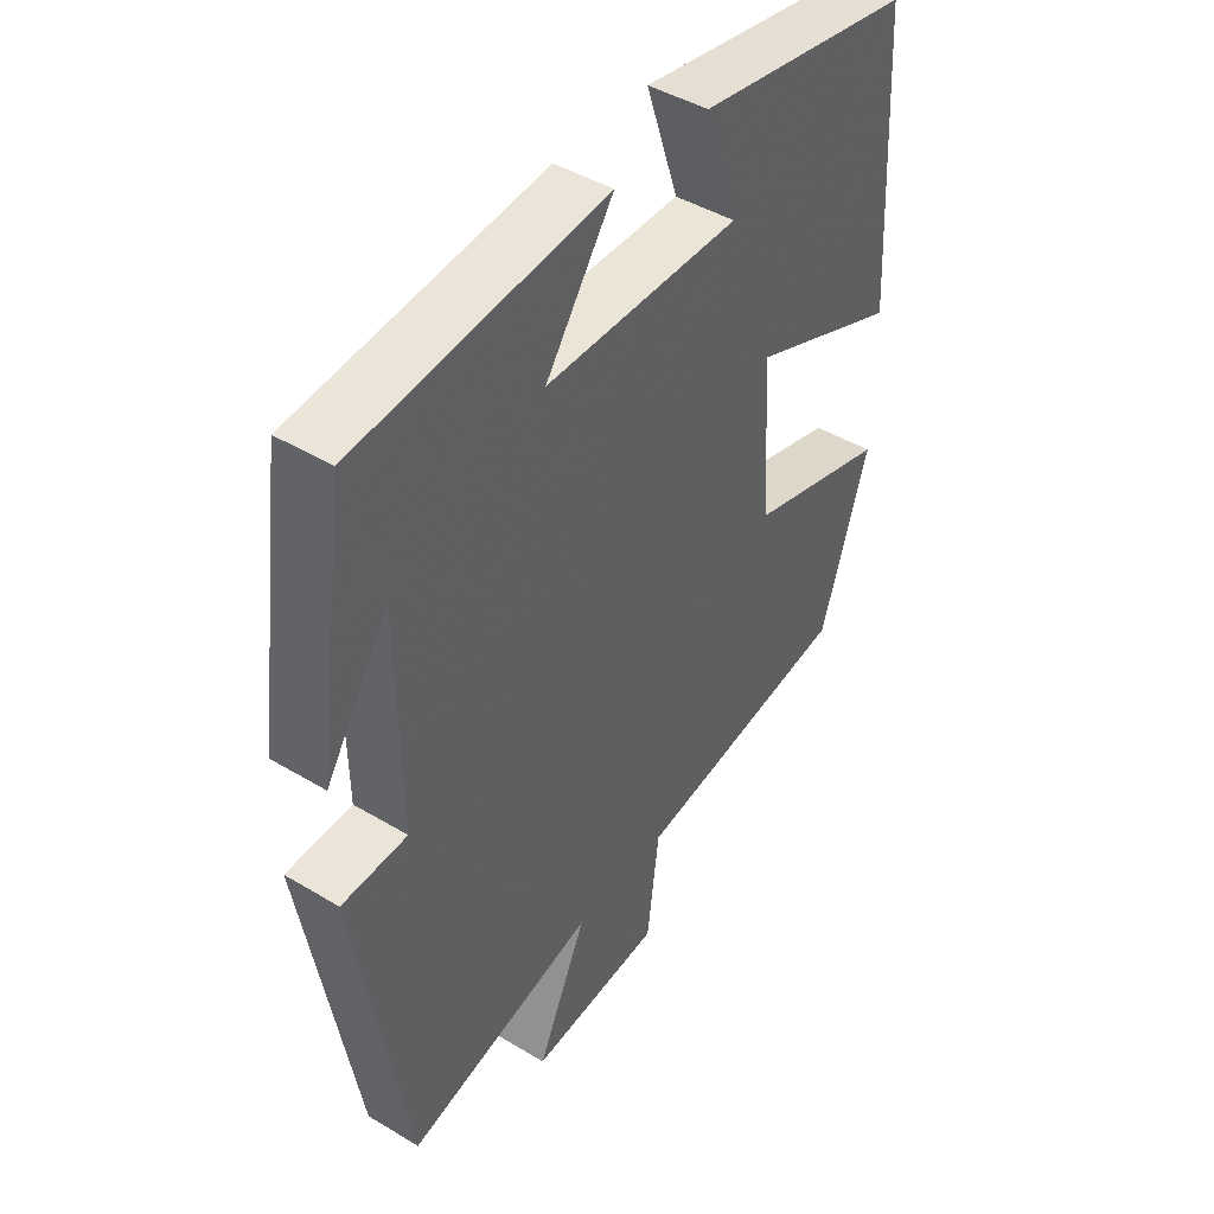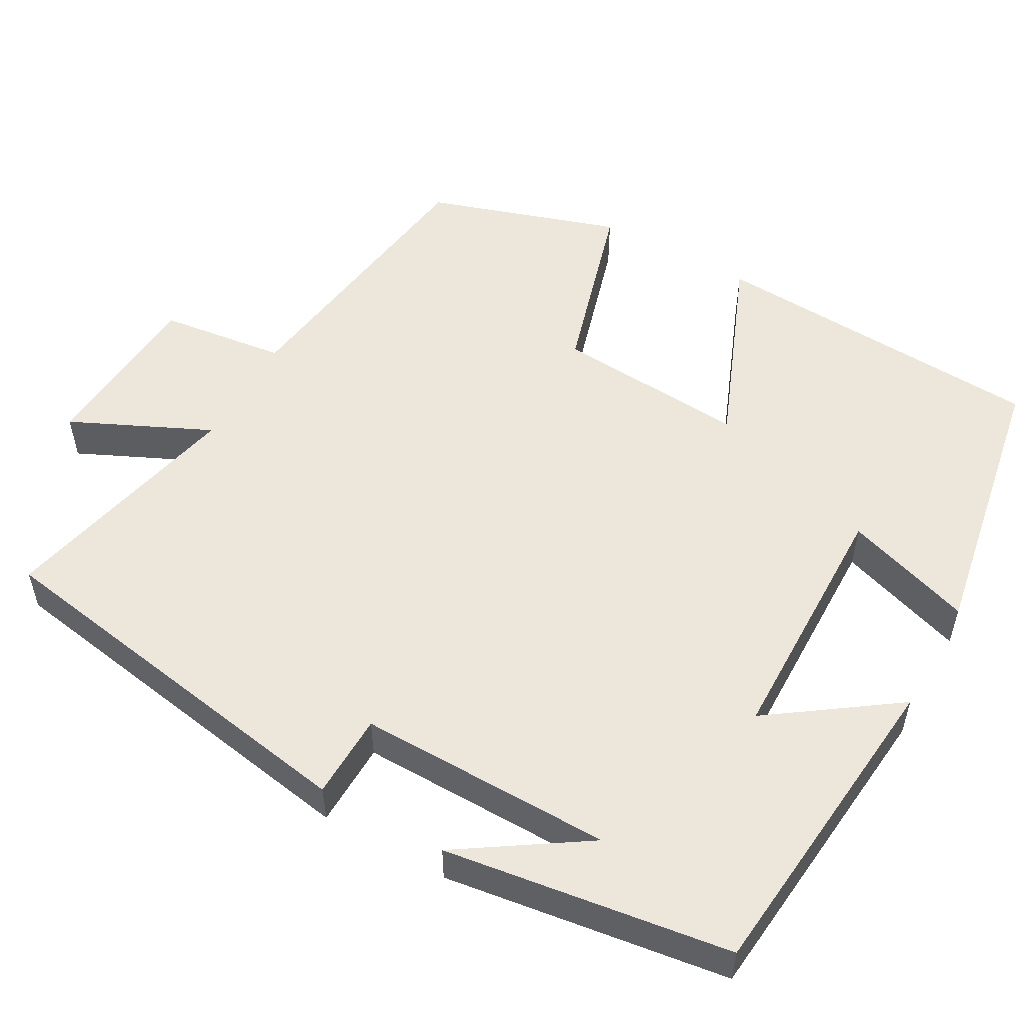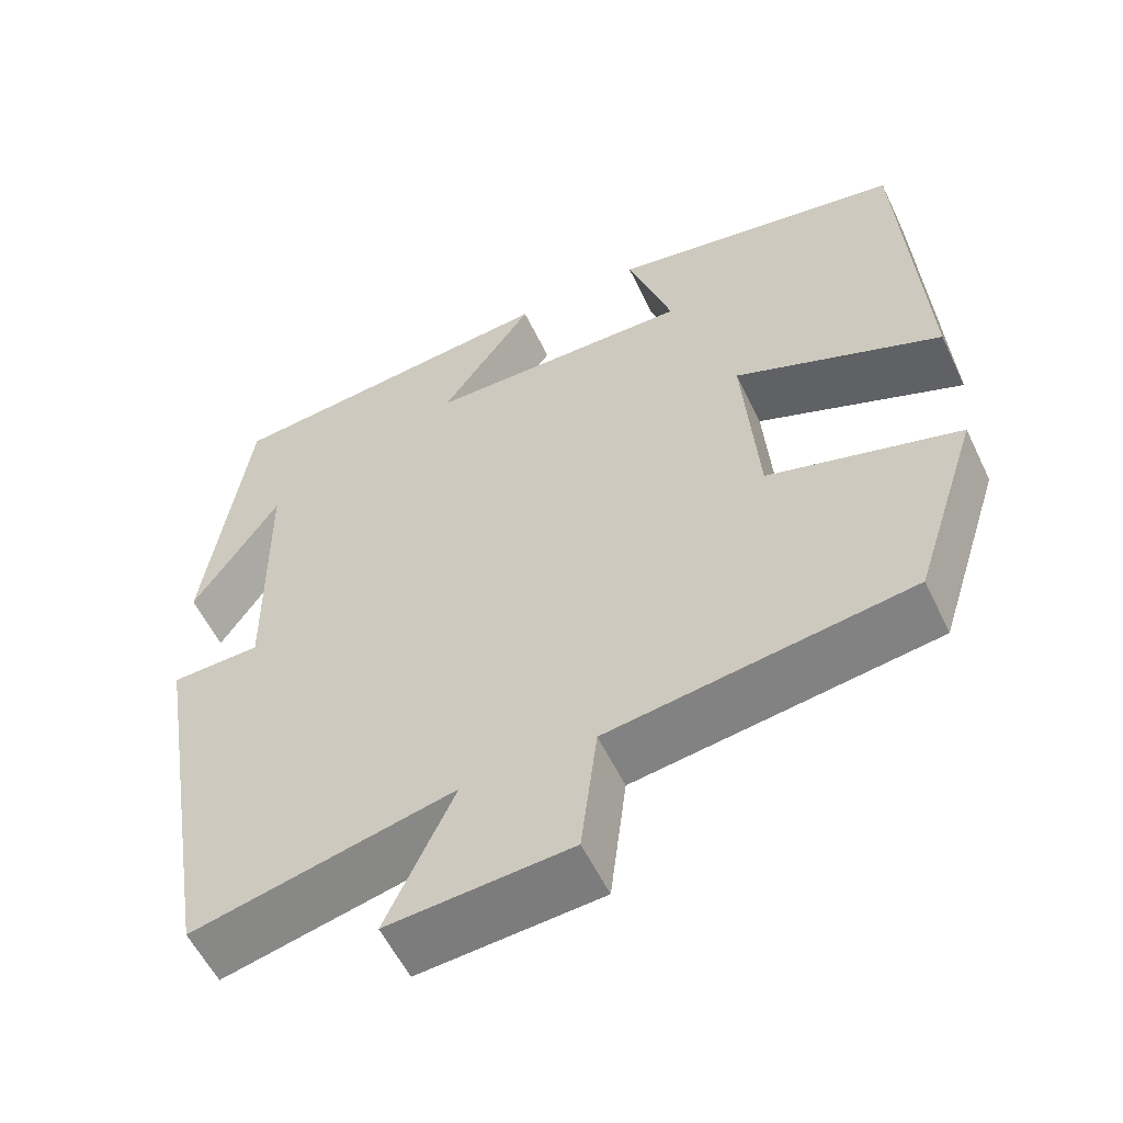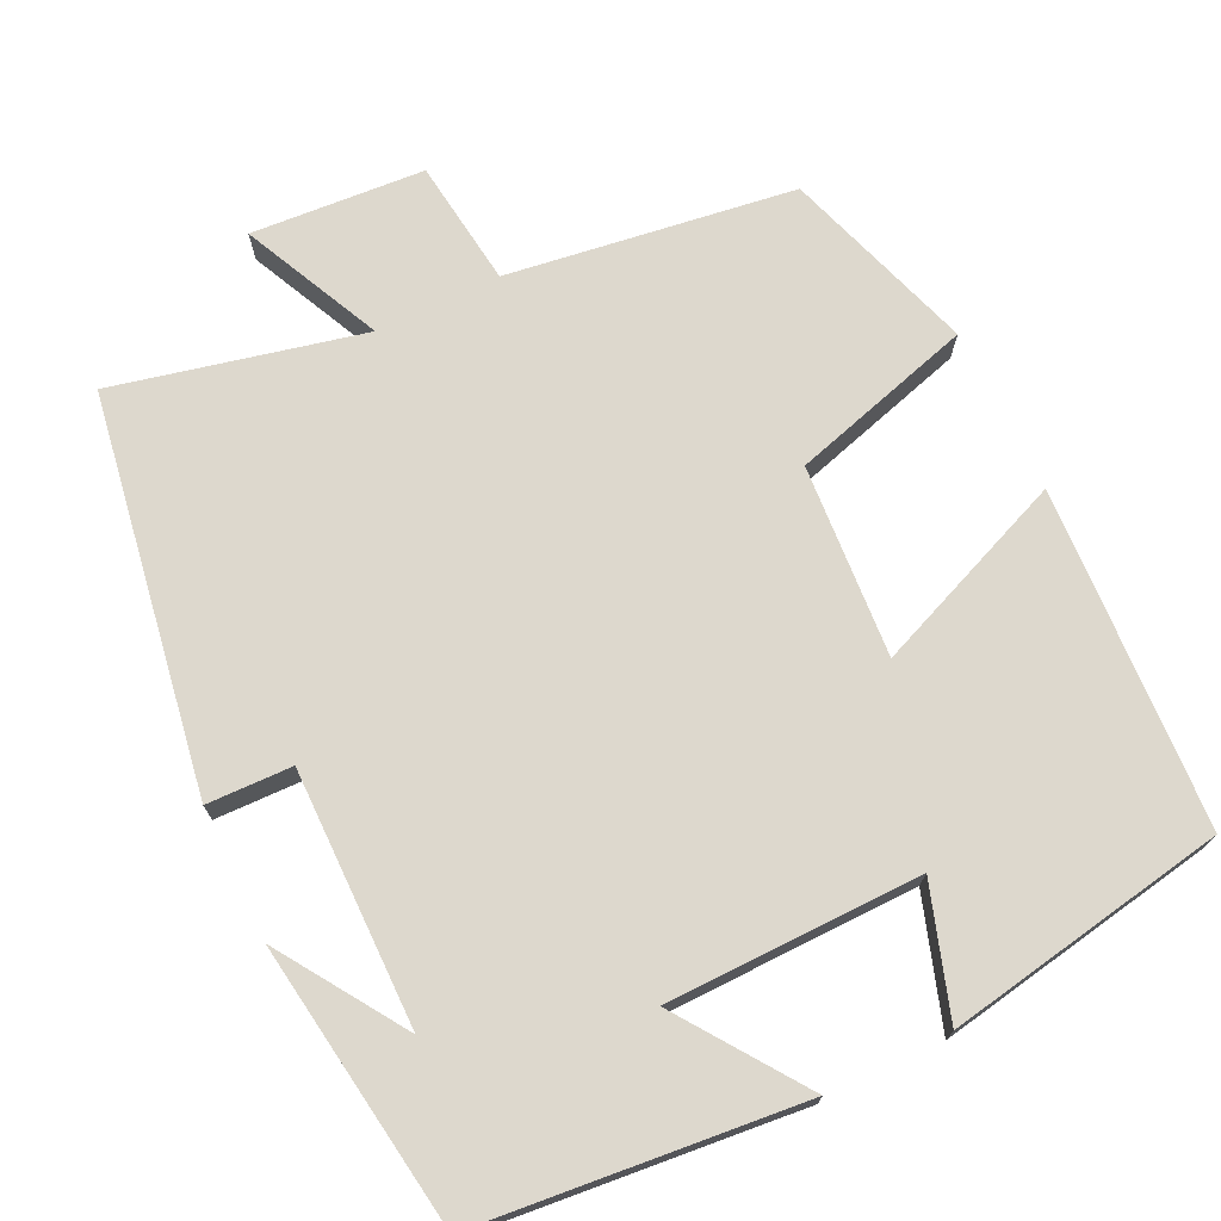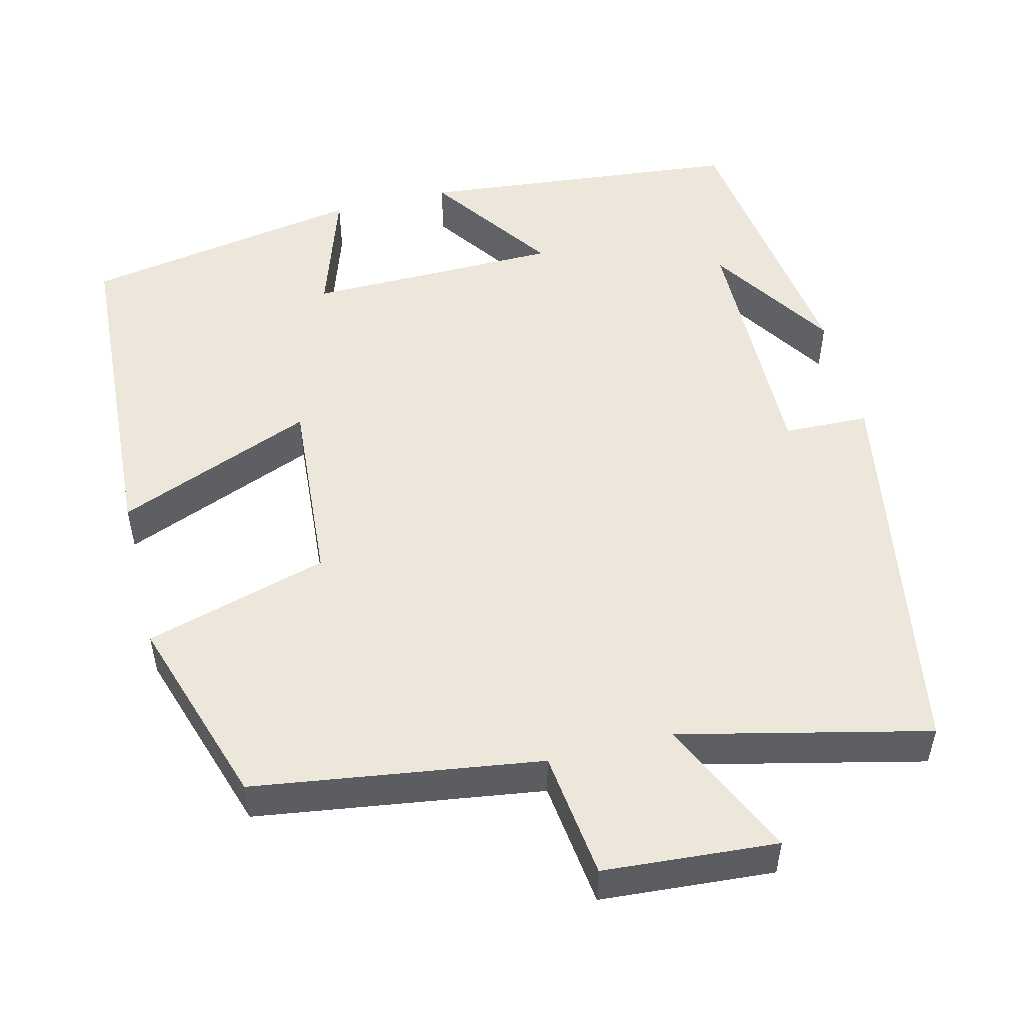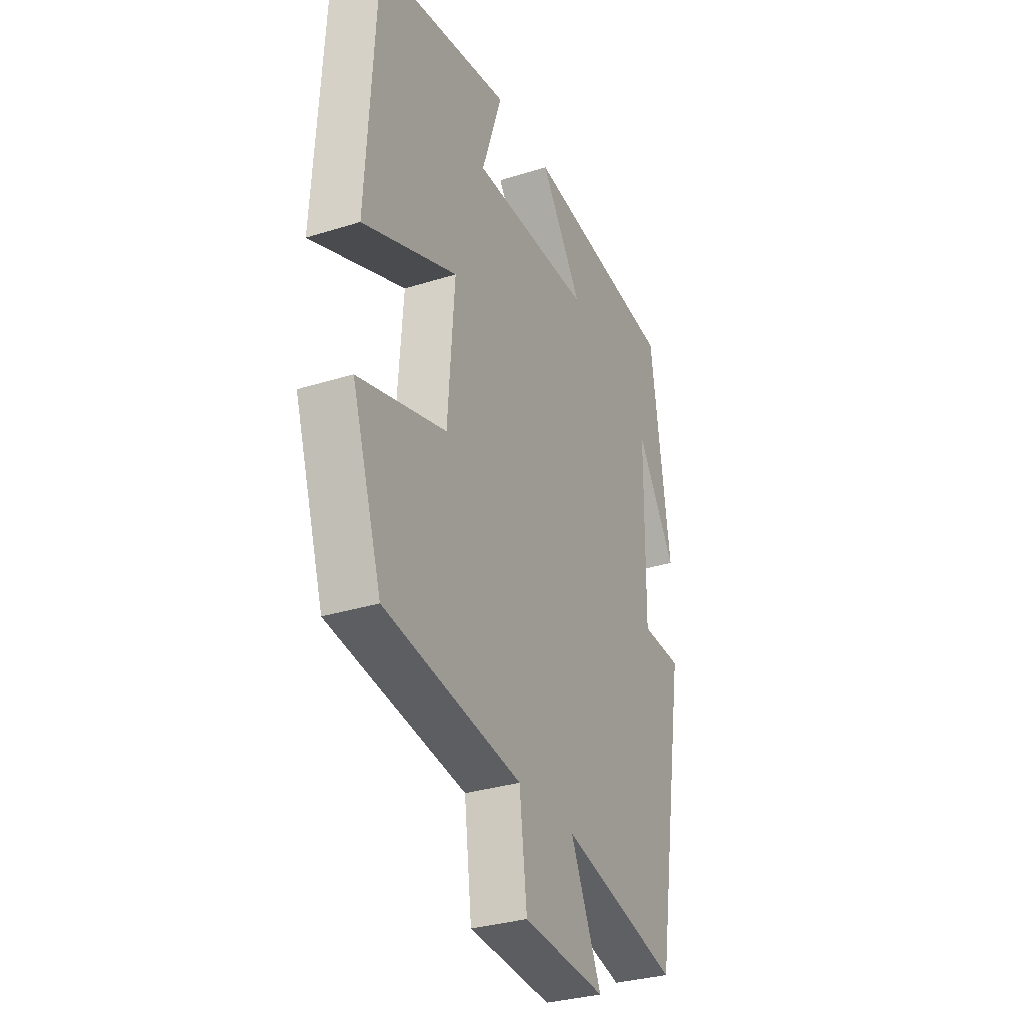
<metadata>
{"format":"obj","ext":"obj","renderer":"f3d","projection":"perspective","resolution":1024,"background":"white","views":[{"elev":44.5,"azim":-55.0,"up":"+Z"},{"elev":53.4,"azim":-60.8,"up":"+Y"},{"elev":-56.7,"azim":25.4,"up":"+Z"},{"elev":72.3,"azim":-25.9,"up":"+Y"},{"elev":51.6,"azim":166.1,"up":"+Y"},{"elev":-31.7,"azim":114.0,"up":"+Z"}]}
</metadata>
<code>
v 0.421 0.07 -0.448
v 0.057 0.07 -0.5
v 0.037 0.07 -0.661
v -0.183 0.07 -0.677
v -0.101 0.07 -0.5
v -0.416 0.07 -0.573
v -0.5 0.07 -0.072
v -0.392 0.07 -0.069
v -0.396 0.07 0.255
v -0.5 0.07 0.096
v -0.449 0.07 0.459
v -0.038 0.07 0.5
v -0.15 0.07 0.341
v 0.172 0.07 0.337
v 0.118 0.07 0.5
v 0.475 0.07 0.437
v 0.5 0.07 0.006
v 0.25 0.07 0.107
v 0.268 0.07 -0.137
v 0.5 0.07 -0.204
v 0.421 0 -0.448
v 0.057 0 -0.5
v 0.037 0 -0.661
v -0.183 0 -0.677
v -0.101 0 -0.5
v -0.416 0 -0.573
v -0.5 0 -0.072
v -0.392 0 -0.069
v -0.396 0 0.255
v -0.5 0 0.096
v -0.449 0 0.459
v -0.038 0 0.5
v -0.15 0 0.341
v 0.172 0 0.337
v 0.118 0 0.5
v 0.475 0 0.437
v 0.5 0 0.006
v 0.25 0 0.107
v 0.268 0 -0.137
v 0.5 0 -0.204
f 19 20 1 2
f 18 19 2
f 16 17 18
f 15 16 18
f 14 15 18
f 13 14 18 2
f 11 12 13
f 9 10 11
f 13 2 3
f 11 13 3
f 9 11 3
f 5 6 7 8
f 5 8 9 3
f 3 4 5
f 22 21 40 39
f 22 39 38
f 38 37 36
f 38 36 35
f 38 35 34
f 22 38 34 33
f 33 32 31
f 31 30 29
f 23 22 33
f 23 33 31
f 23 31 29
f 28 27 26 25
f 23 29 28 25
f 25 24 23
f 1 21 22 2
f 2 22 23 3
f 3 23 24 4
f 4 24 25 5
f 5 25 26 6
f 6 26 27 7
f 7 27 28 8
f 8 28 29 9
f 9 29 30 10
f 10 30 31 11
f 11 31 32 12
f 12 32 33 13
f 13 33 34 14
f 14 34 35 15
f 15 35 36 16
f 16 36 37 17
f 17 37 38 18
f 18 38 39 19
f 19 39 40 20
f 20 40 21 1

</code>
